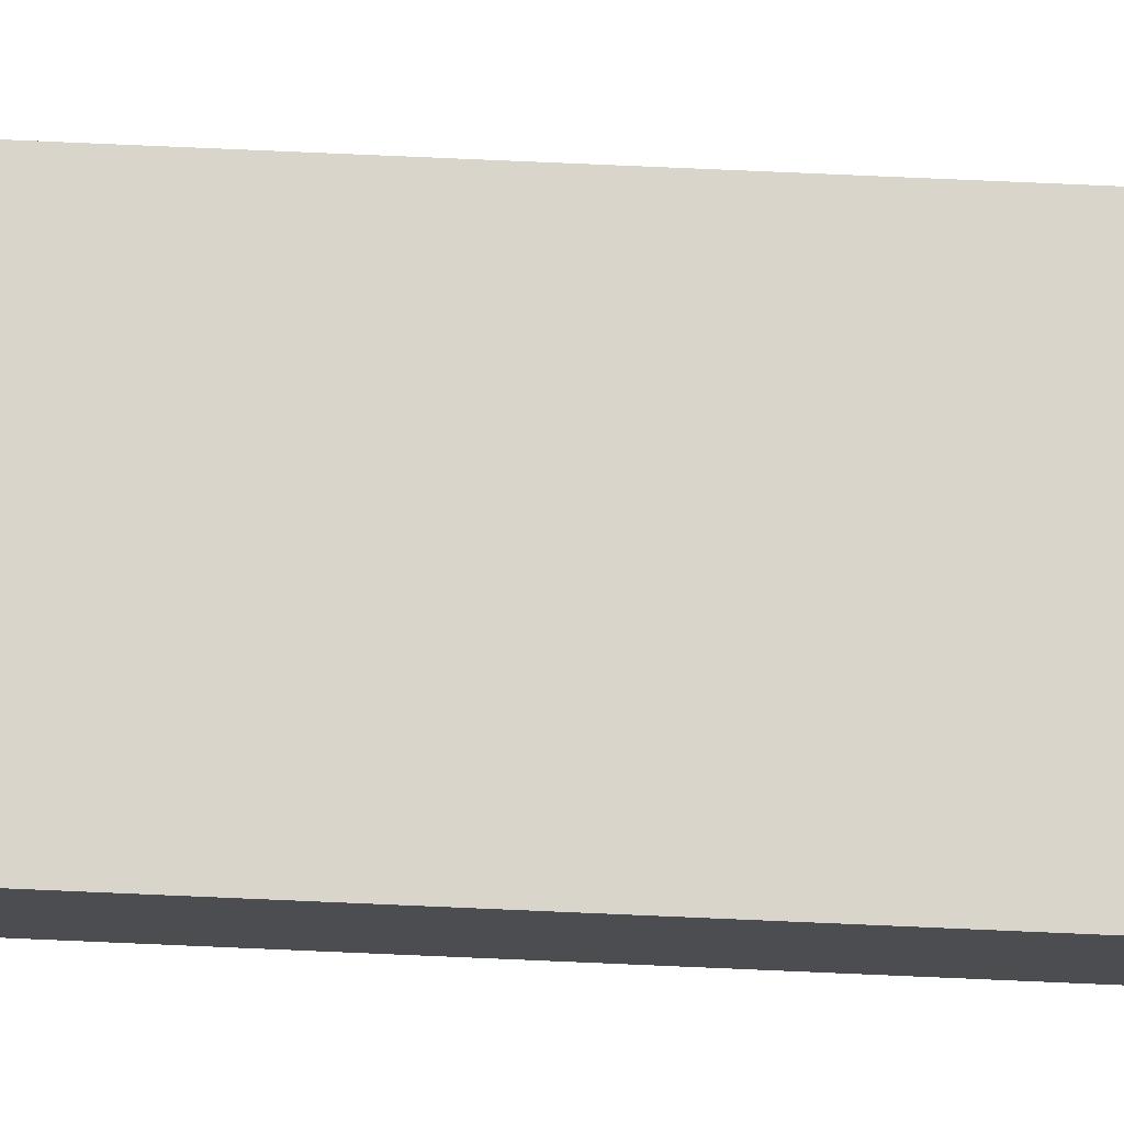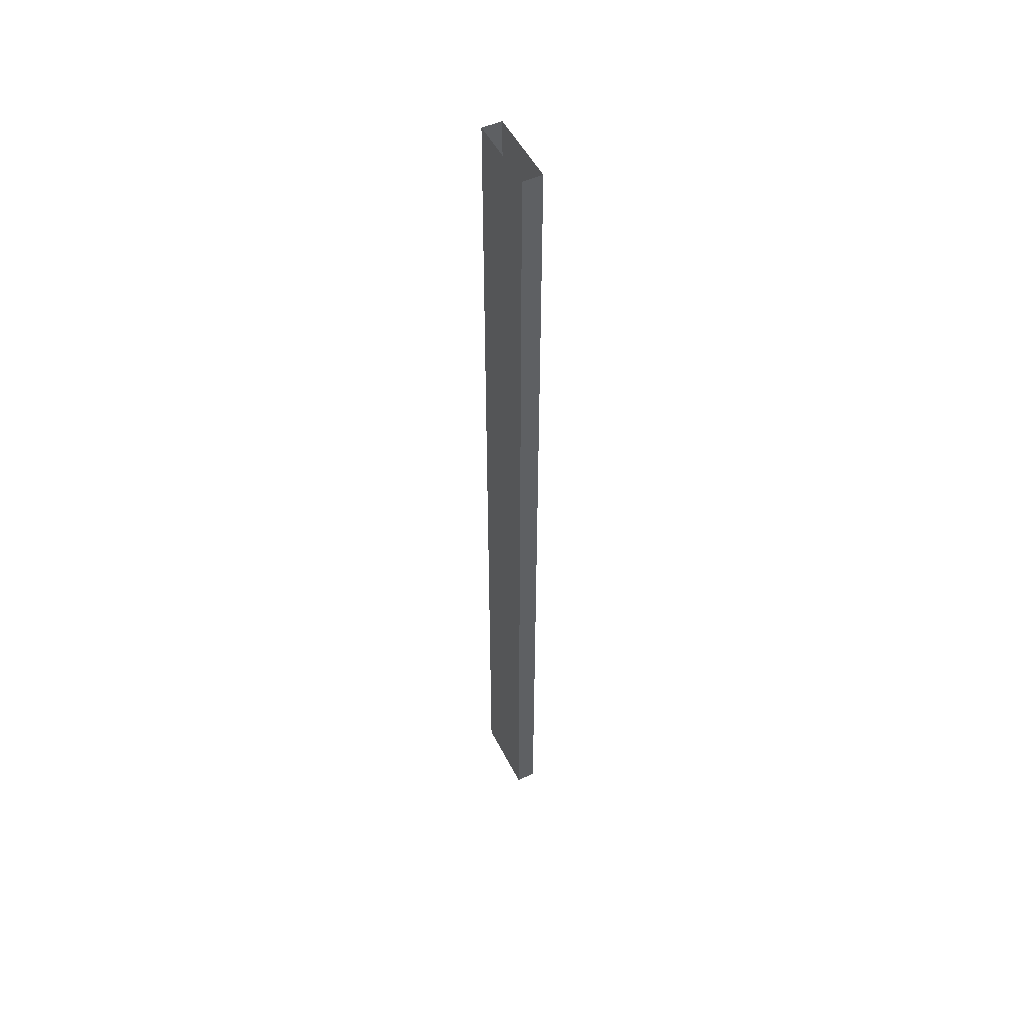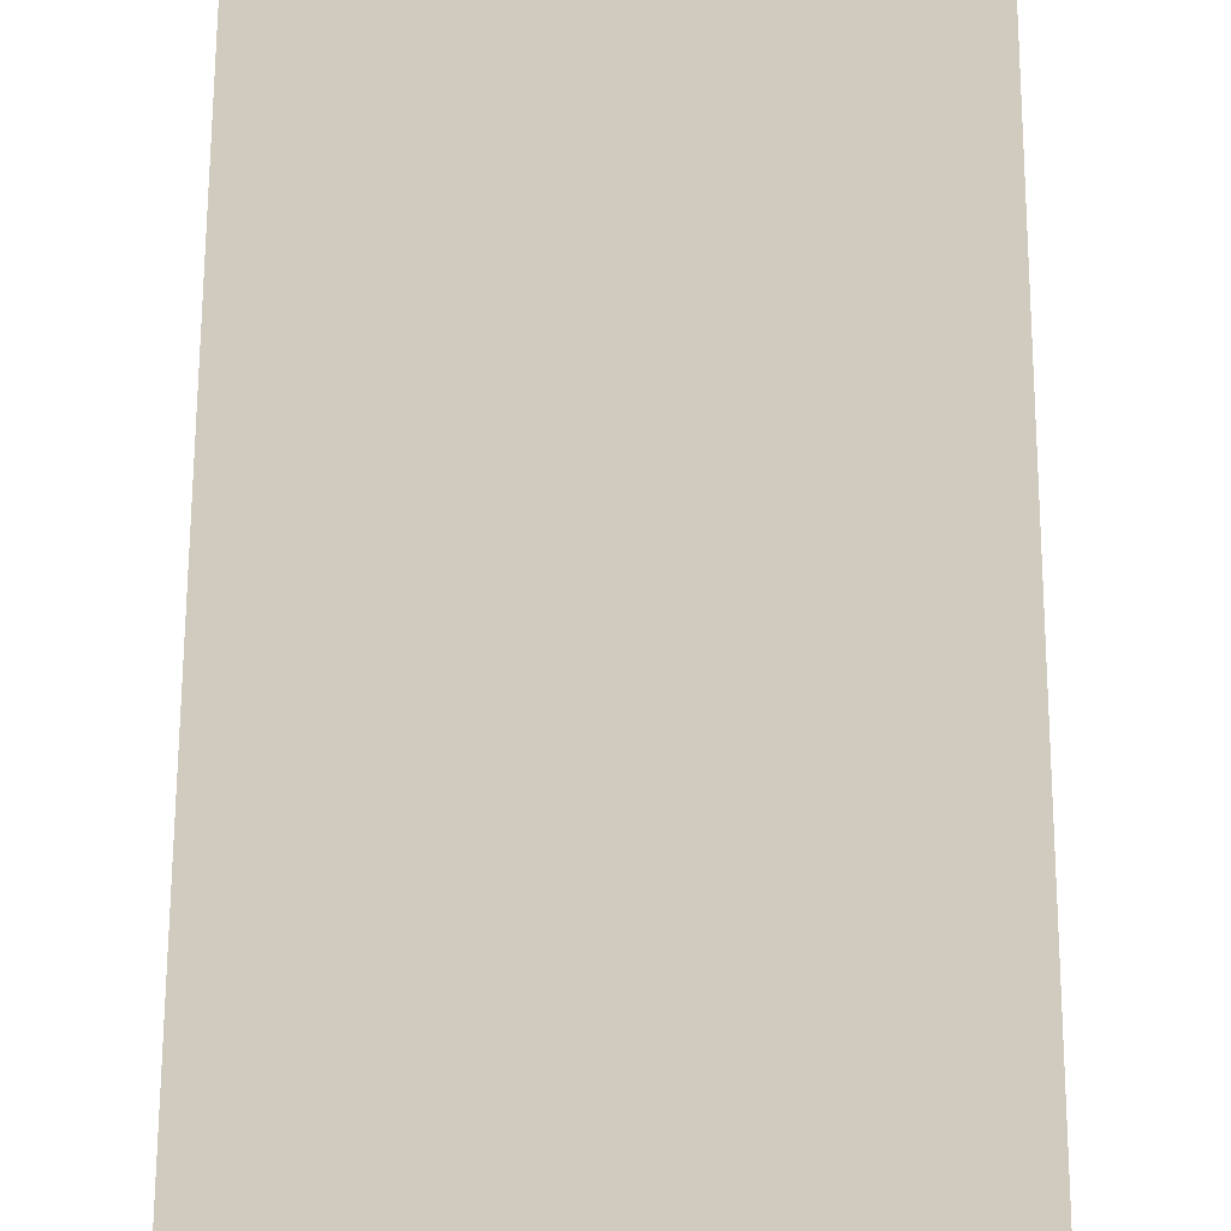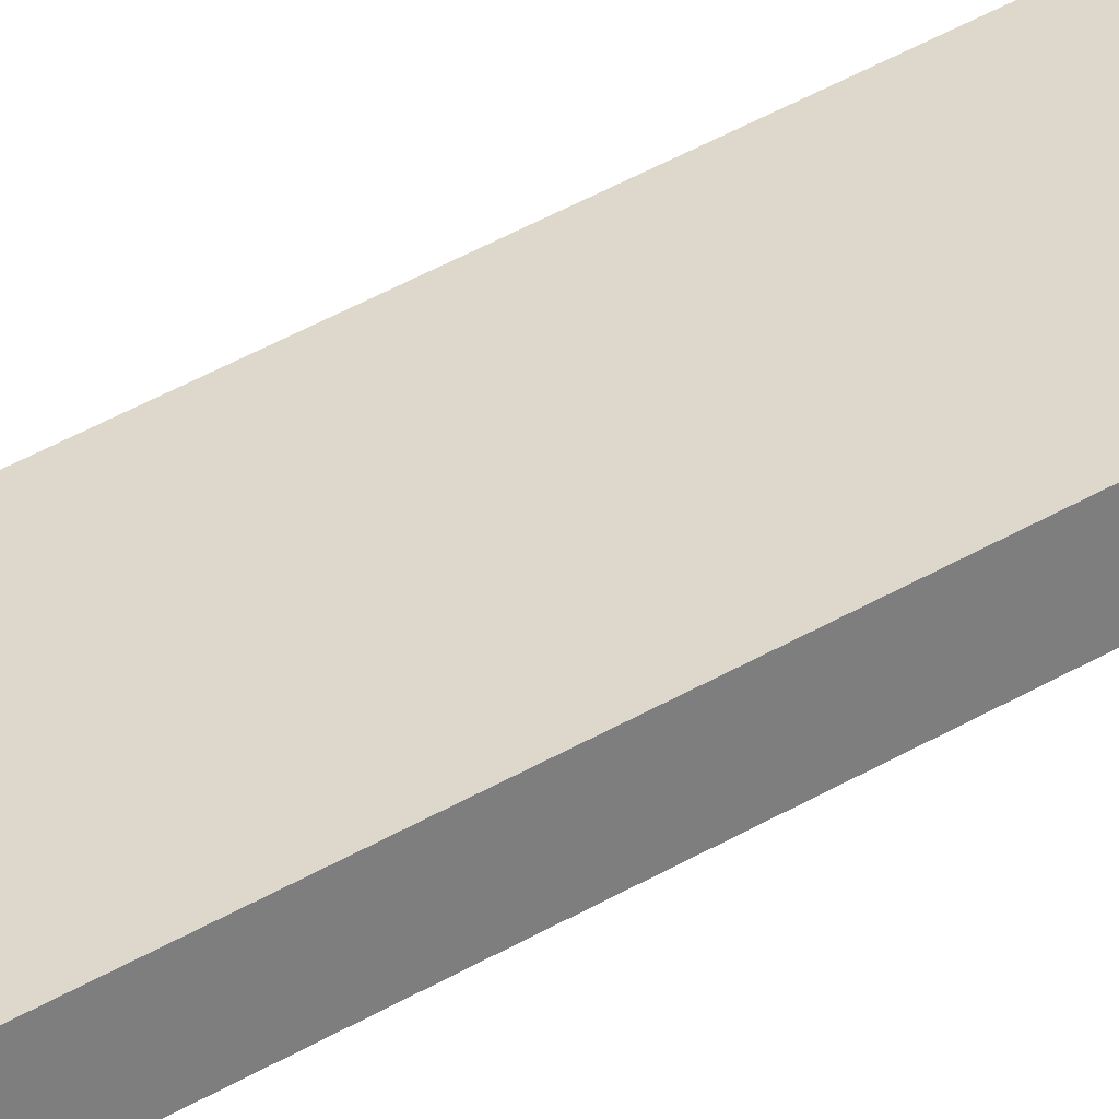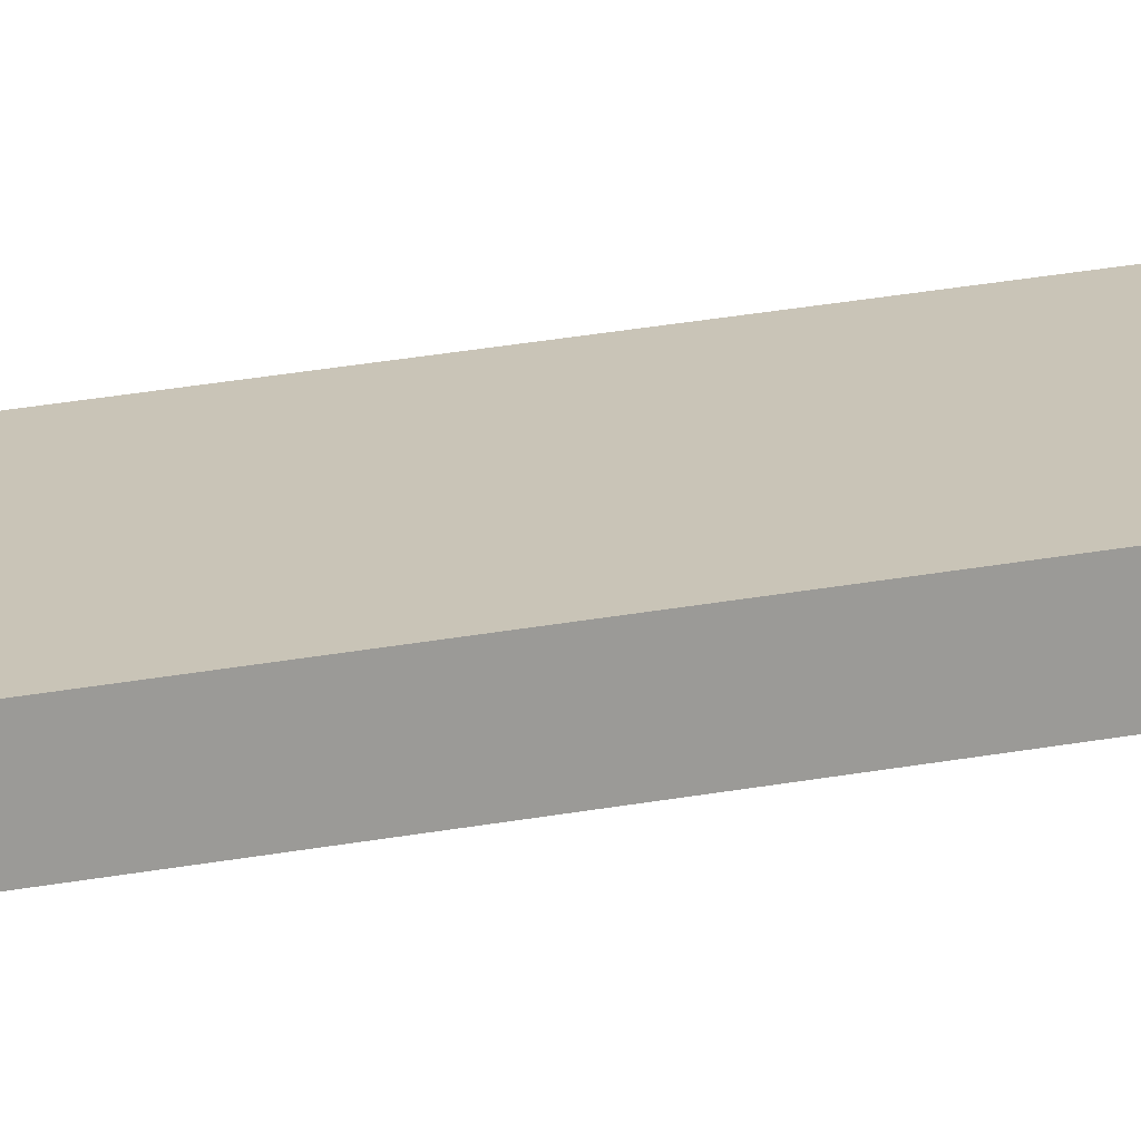
<metadata>
{"format":"obj","ext":"obj","renderer":"f3d","projection":"perspective","resolution":1024,"background":"white","views":[{"elev":74.3,"azim":-87.5,"up":"+Z"},{"elev":50.8,"azim":63.9,"up":"+Y"},{"elev":23.4,"azim":0.1,"up":"+Z"},{"elev":31.5,"azim":47.6,"up":"+Z"},{"elev":20.0,"azim":68.7,"up":"+Z"}]}
</metadata>
<code>
v 4.057 -2 -26.03
v 4.057 -2 -23.97
v -4.057 -2 -23.97
v -4.057 -2 -26.03
v -4.057 -27 -23.97
v 4.057 -27 -23.97
v 4.057 -27 -26.03
v -4.057 -27 -26.03
v -4.057 -52 -23.97
v 4.057 -52 -23.97
v 4.057 -52 -26.03
v -4.057 -52 -26.03
v -4.057 -77 -23.97
v 4.057 -77 -23.97
v 4.057 -77 -26.03
v -4.057 -77 -26.03
v -4.057 -102 -23.97
v 4.057 -102 -23.97
v 4.057 -102 -26.03
v -4.057 -102 -26.03
f 8 5 3 4
f 5 6 2 3
f 6 7 1 2
f 7 8 4 1
f 12 9 5 8
f 9 10 6 5
f 10 11 7 6
f 11 12 8 7
f 16 13 9 12
f 13 14 10 9
f 14 15 11 10
f 15 16 12 11
f 20 17 13 16
f 17 18 14 13
f 18 19 15 14
f 19 20 16 15

</code>
